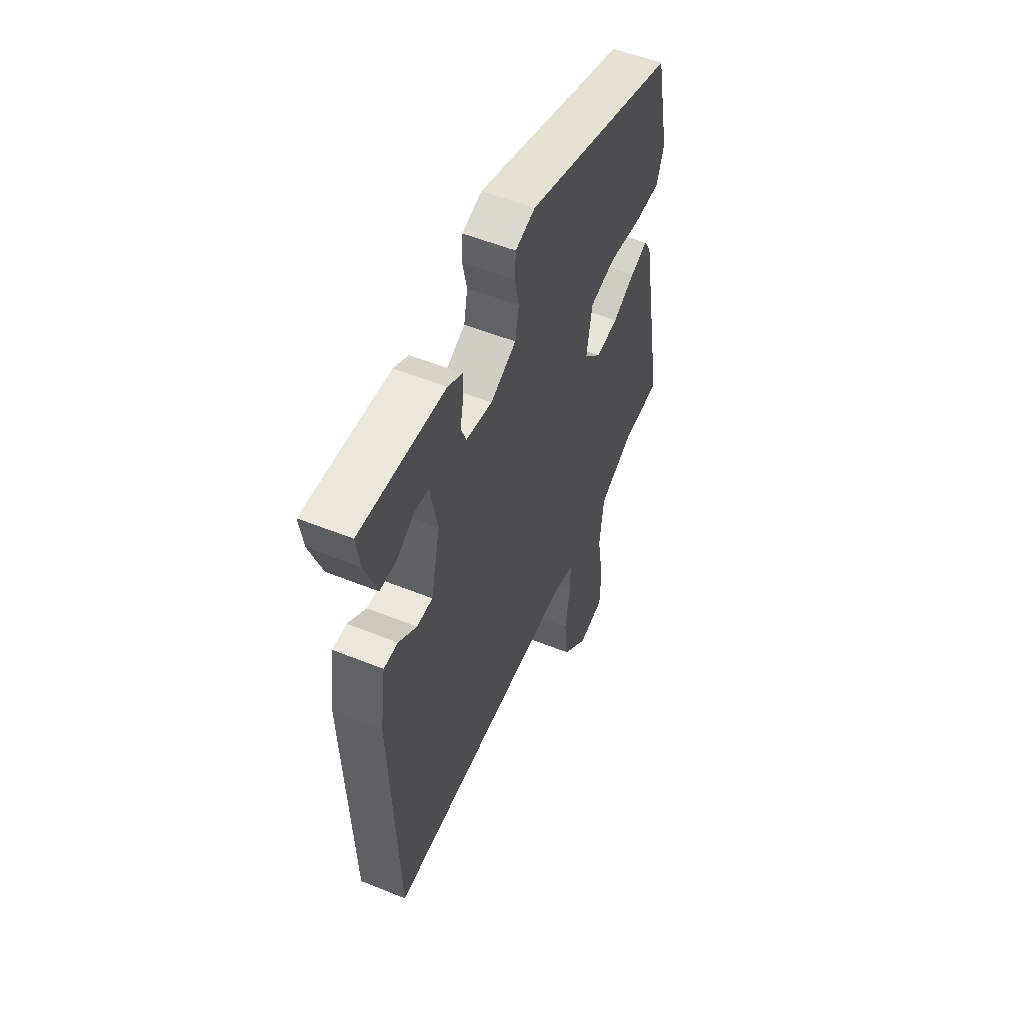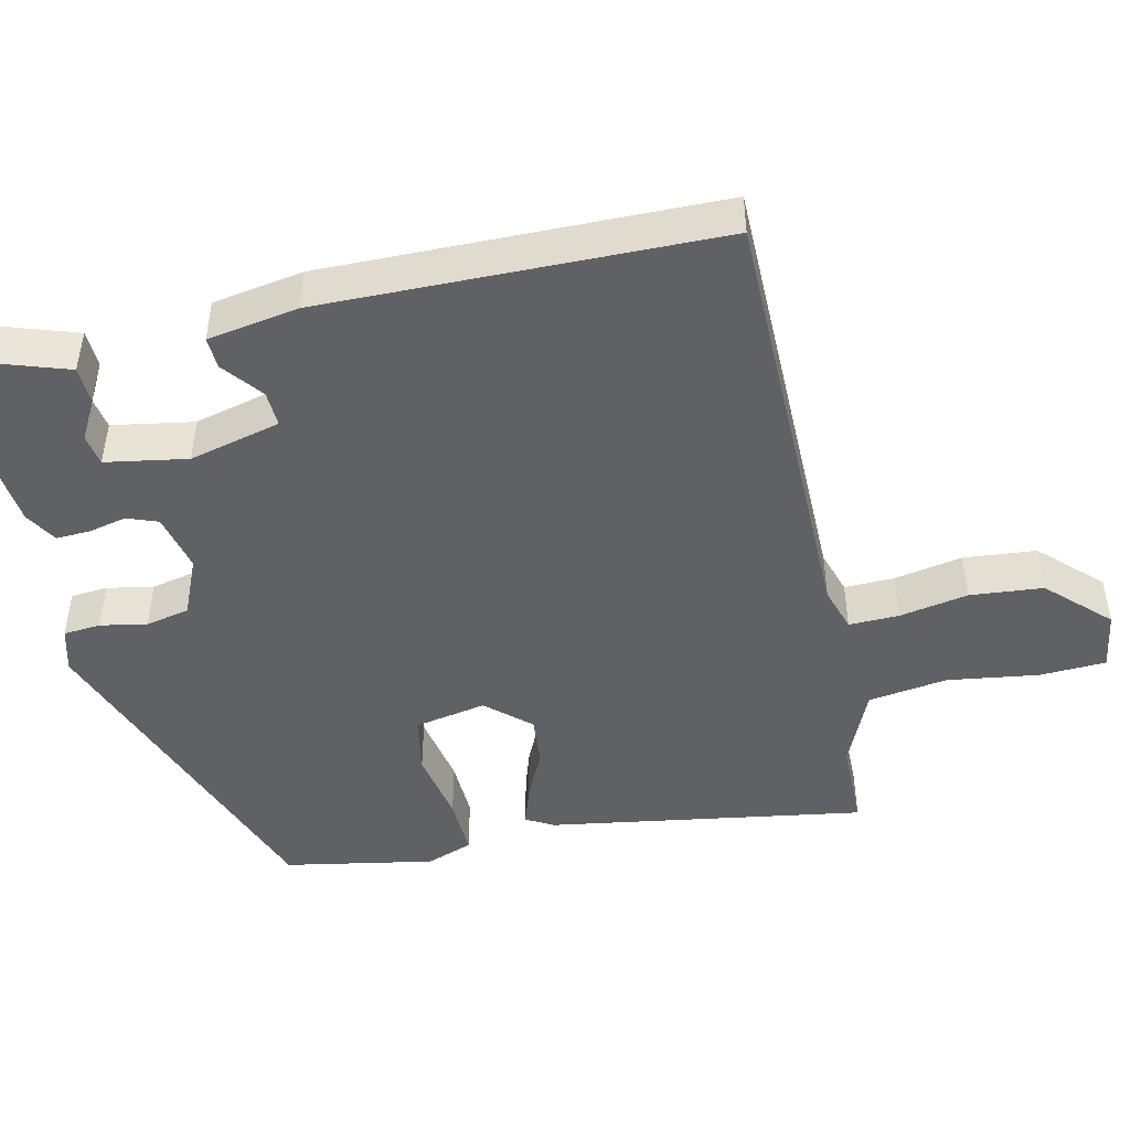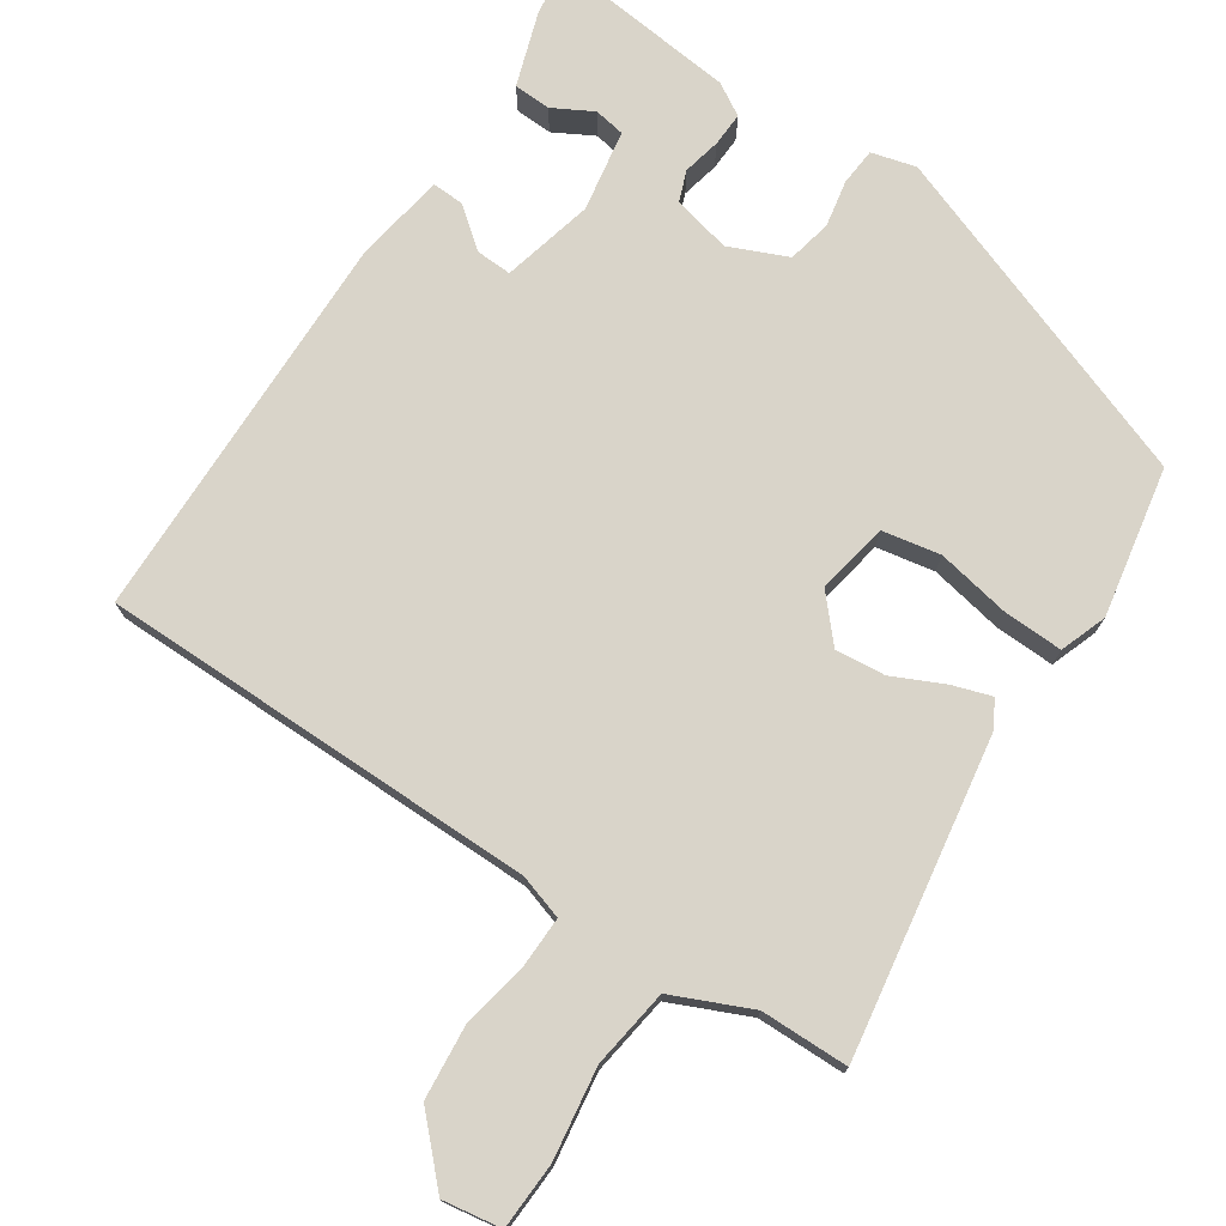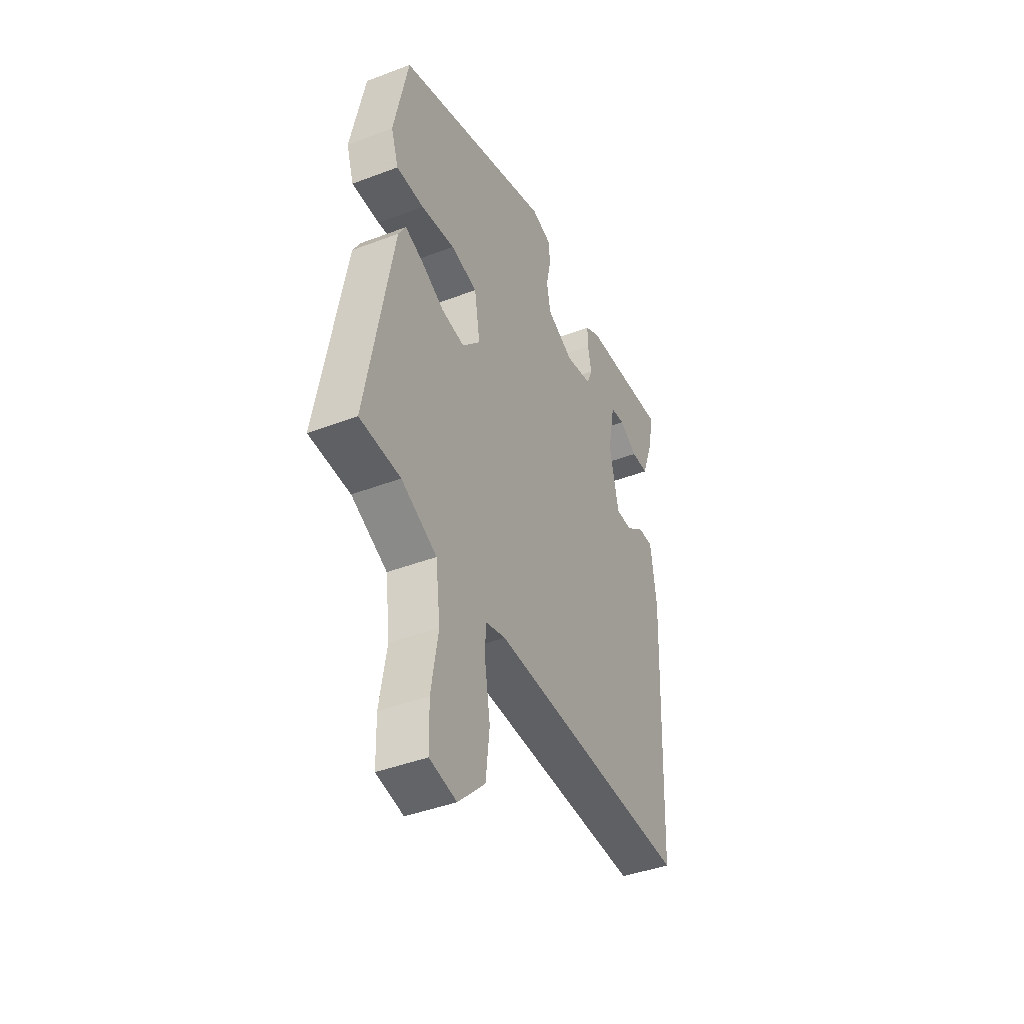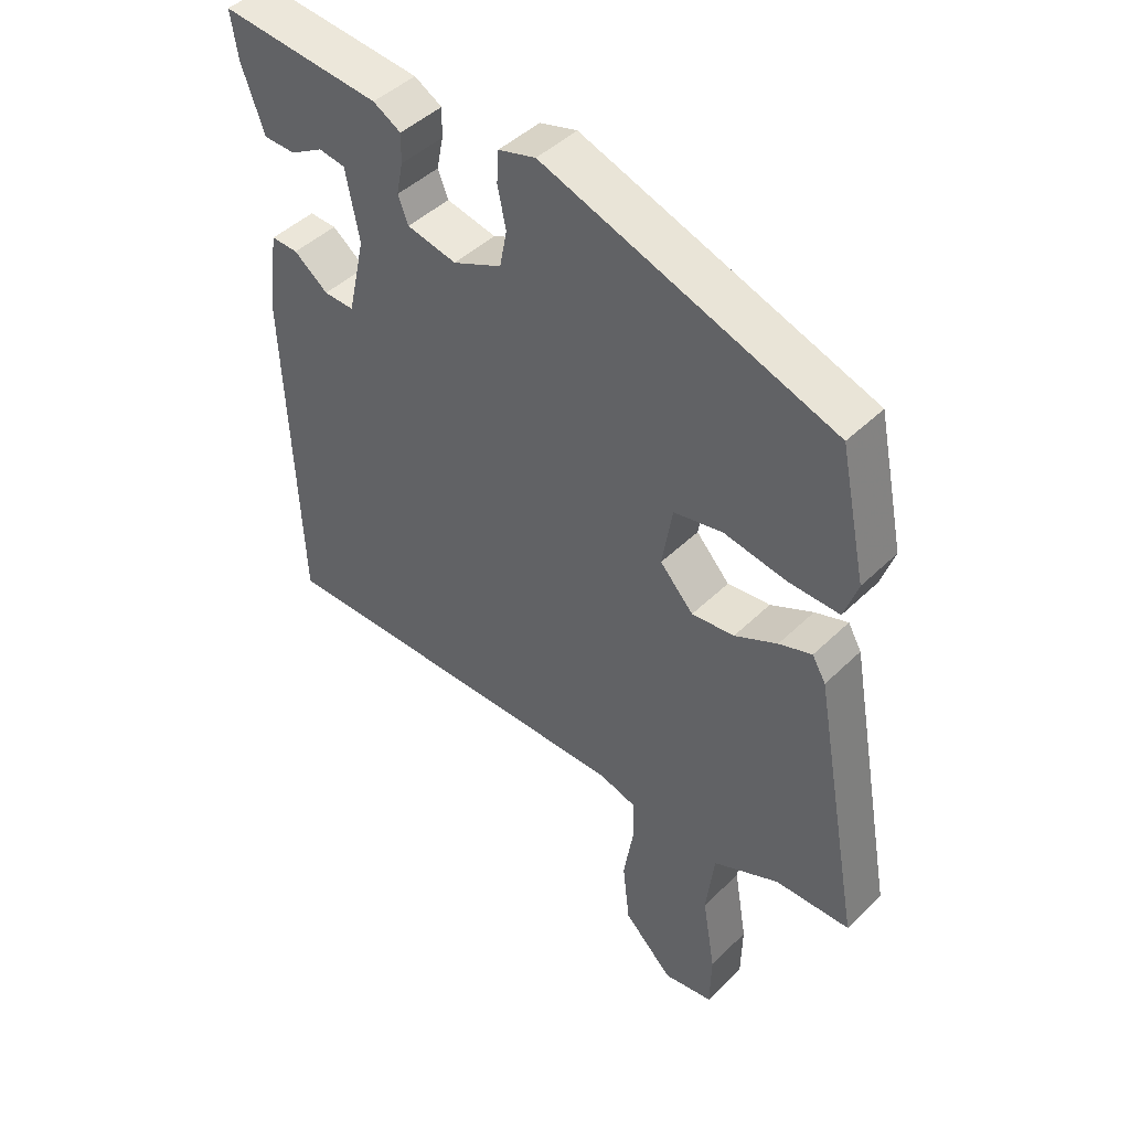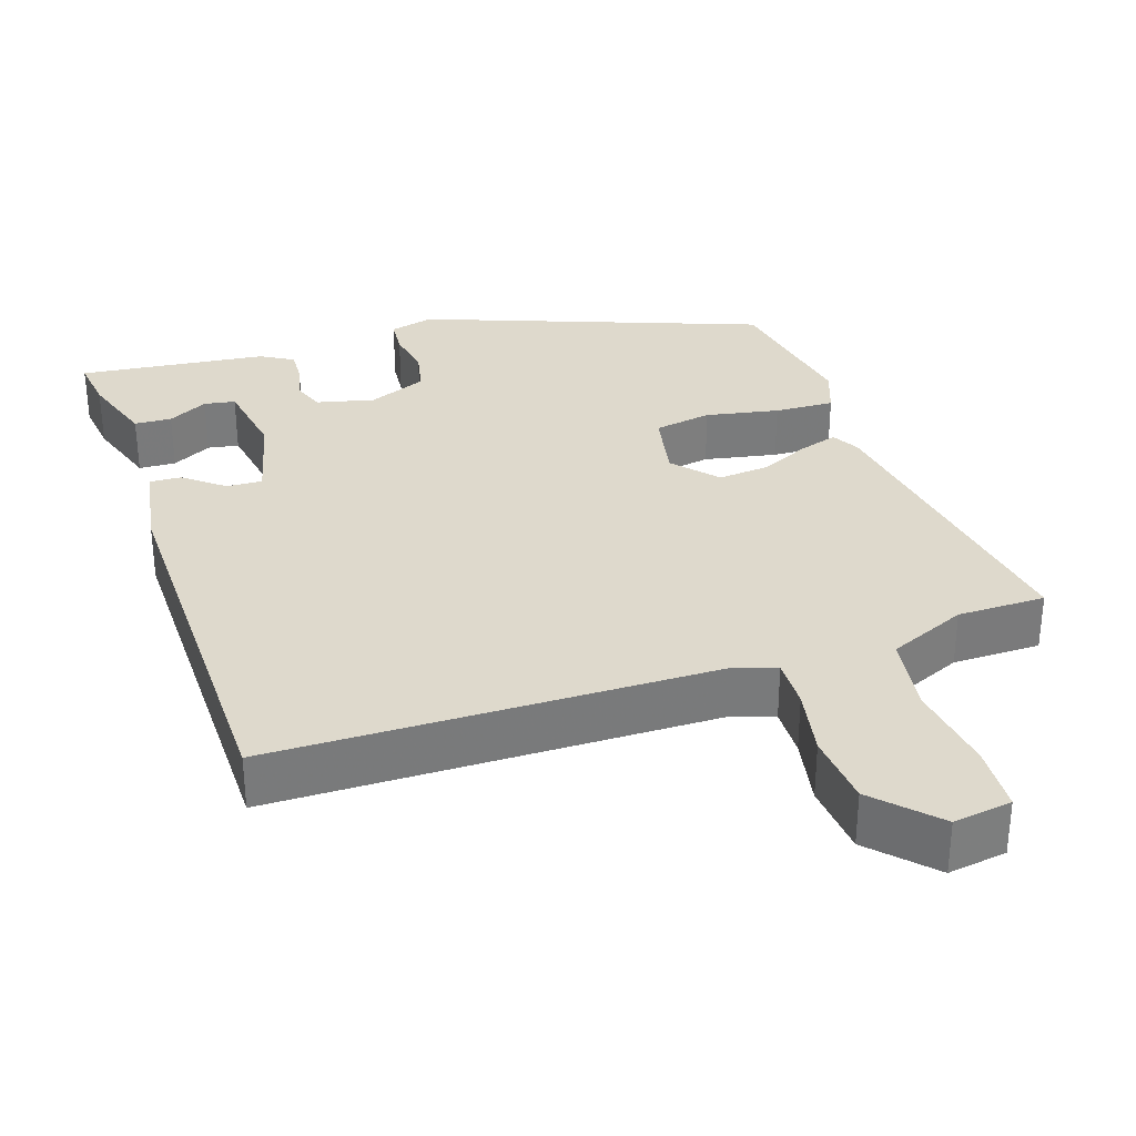
<metadata>
{"format":"obj","ext":"obj","renderer":"f3d","projection":"perspective","resolution":1024,"background":"white","views":[{"elev":54.5,"azim":113.1,"up":"+Z"},{"elev":-46.9,"azim":104.0,"up":"+Y"},{"elev":74.9,"azim":-145.1,"up":"+Y"},{"elev":-42.2,"azim":-65.4,"up":"+Z"},{"elev":45.3,"azim":-138.1,"up":"+Z"},{"elev":32.1,"azim":163.2,"up":"+Y"}]}
</metadata>
<code>
v -0.537 0.07 -0.45
v -0.461 0.07 -0.036
v -0.44 0.07 0
v -0.389 0.07 -0.018
v -0.323 0.07 -0.051
v -0.257 0.07 -0.059
v -0.205 0.07 -0.003
v -0.221 0.07 0.092
v -0.297 0.07 0.108
v -0.394 0.07 0.092
v -0.473 0.07 0.091
v -0.494 0.07 0.153
v -0.453 0.07 0.349
v -0.003 0.07 0.503
v 0.055 0.07 0.486
v 0.058 0.07 0.437
v 0.045 0.07 0.376
v 0.056 0.07 0.318
v 0.132 0.07 0.283
v 0.209 0.07 0.299
v 0.225 0.07 0.339
v 0.215 0.07 0.389
v 0.214 0.07 0.434
v 0.257 0.07 0.458
v 0.506 0.07 0.479
v 0.495 0.07 0.408
v 0.46 0.07 0.311
v 0.411 0.07 0.31
v 0.359 0.07 0.34
v 0.318 0.07 0.334
v 0.297 0.07 0.227
v 0.324 0.07 0.106
v 0.371 0.07 0.107
v 0.424 0.07 0.147
v 0.466 0.07 0.148
v 0.483 0.07 0.028
v 0.463 0.07 -0.492
v -0.115 0.07 -0.482
v -0.174 0.07 -0.499
v -0.174 0.07 -0.565
v -0.159 0.07 -0.656
v -0.17 0.07 -0.752
v -0.247 0.07 -0.828
v -0.324 0.07 -0.814
v -0.326 0.07 -0.726
v -0.306 0.07 -0.607
v -0.319 0.07 -0.502
v -0.421 0.07 -0.454
v -0.537 0 -0.45
v -0.461 0 -0.036
v -0.44 0 0
v -0.389 0 -0.018
v -0.323 0 -0.051
v -0.257 0 -0.059
v -0.205 0 -0.003
v -0.221 0 0.092
v -0.297 0 0.108
v -0.394 0 0.092
v -0.473 0 0.091
v -0.494 0 0.153
v -0.453 0 0.349
v -0.003 0 0.503
v 0.055 0 0.486
v 0.058 0 0.437
v 0.045 0 0.376
v 0.056 0 0.318
v 0.132 0 0.283
v 0.209 0 0.299
v 0.225 0 0.339
v 0.215 0 0.389
v 0.214 0 0.434
v 0.257 0 0.458
v 0.506 0 0.479
v 0.495 0 0.408
v 0.46 0 0.311
v 0.411 0 0.31
v 0.359 0 0.34
v 0.318 0 0.334
v 0.297 0 0.227
v 0.324 0 0.106
v 0.371 0 0.107
v 0.424 0 0.147
v 0.466 0 0.148
v 0.483 0 0.028
v 0.463 0 -0.492
v -0.115 0 -0.482
v -0.174 0 -0.499
v -0.174 0 -0.565
v -0.159 0 -0.656
v -0.17 0 -0.752
v -0.247 0 -0.828
v -0.324 0 -0.814
v -0.326 0 -0.726
v -0.306 0 -0.607
v -0.319 0 -0.502
v -0.421 0 -0.454
f 43 44 45 46
f 43 46 47
f 40 41 42 43
f 39 40 43 47
f 38 39 47 48
f 36 37 38 48
f 33 34 35 36
f 32 33 36 48
f 26 27 28 29
f 26 29 30
f 25 26 30
f 24 25 30
f 21 22 23 24
f 21 24 30 31
f 14 15 16 17
f 14 17 18
f 13 14 18
f 12 13 18 19
f 9 10 11 12
f 8 9 12 19
f 2 3 4 5
f 2 5 6
f 1 2 6
f 48 1 6 7
f 20 21 31 32
f 20 32 48 7
f 7 8 19 20
f 94 93 92 91
f 95 94 91
f 91 90 89 88
f 95 91 88 87
f 96 95 87 86
f 96 86 85 84
f 84 83 82 81
f 96 84 81 80
f 77 76 75 74
f 78 77 74
f 78 74 73
f 78 73 72
f 72 71 70 69
f 79 78 72 69
f 65 64 63 62
f 66 65 62
f 66 62 61
f 67 66 61 60
f 60 59 58 57
f 67 60 57 56
f 53 52 51 50
f 54 53 50
f 54 50 49
f 55 54 49 96
f 80 79 69 68
f 55 96 80 68
f 68 67 56 55
f 1 49 50 2
f 2 50 51 3
f 3 51 52 4
f 4 52 53 5
f 5 53 54 6
f 6 54 55 7
f 7 55 56 8
f 8 56 57 9
f 9 57 58 10
f 10 58 59 11
f 11 59 60 12
f 12 60 61 13
f 13 61 62 14
f 14 62 63 15
f 15 63 64 16
f 16 64 65 17
f 17 65 66 18
f 18 66 67 19
f 19 67 68 20
f 20 68 69 21
f 21 69 70 22
f 22 70 71 23
f 23 71 72 24
f 24 72 73 25
f 25 73 74 26
f 26 74 75 27
f 27 75 76 28
f 28 76 77 29
f 29 77 78 30
f 30 78 79 31
f 31 79 80 32
f 32 80 81 33
f 33 81 82 34
f 34 82 83 35
f 35 83 84 36
f 36 84 85 37
f 37 85 86 38
f 38 86 87 39
f 39 87 88 40
f 40 88 89 41
f 41 89 90 42
f 42 90 91 43
f 43 91 92 44
f 44 92 93 45
f 45 93 94 46
f 46 94 95 47
f 47 95 96 48
f 48 96 49 1

</code>
